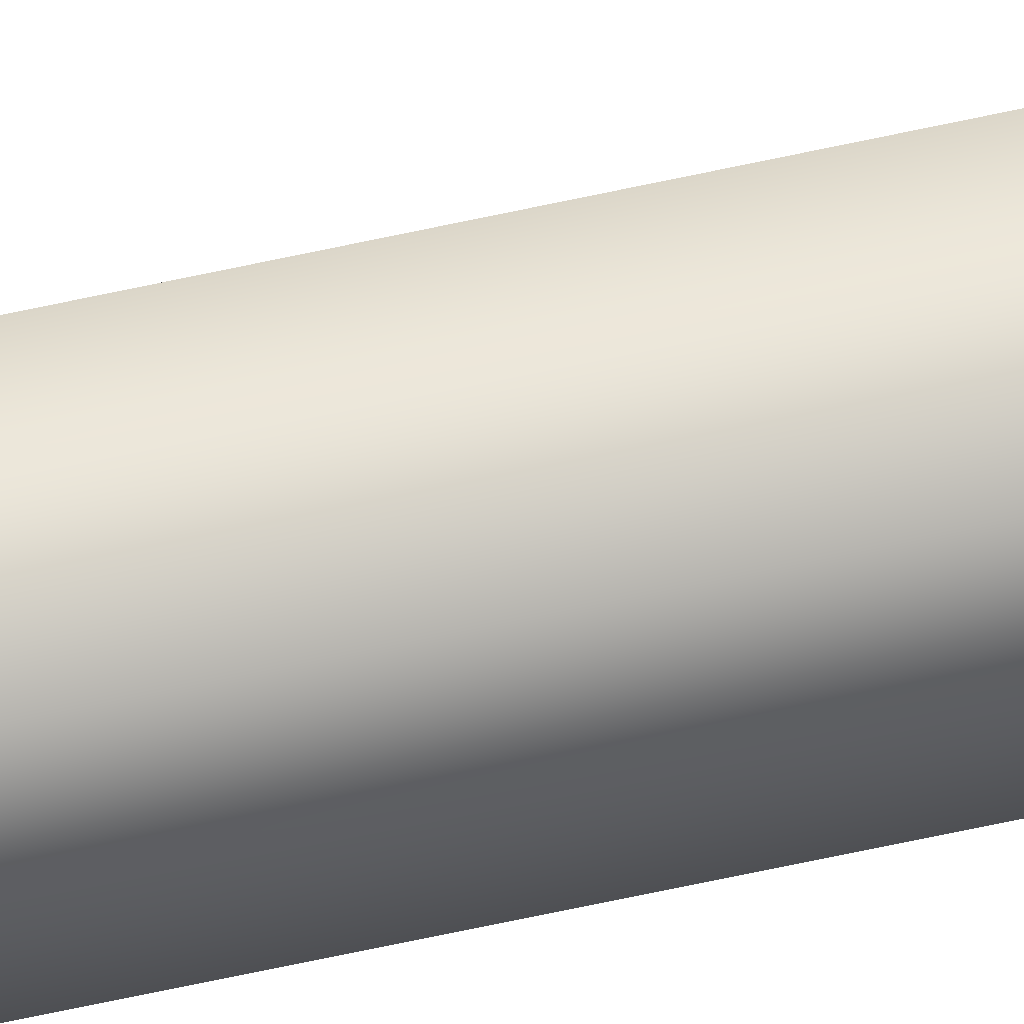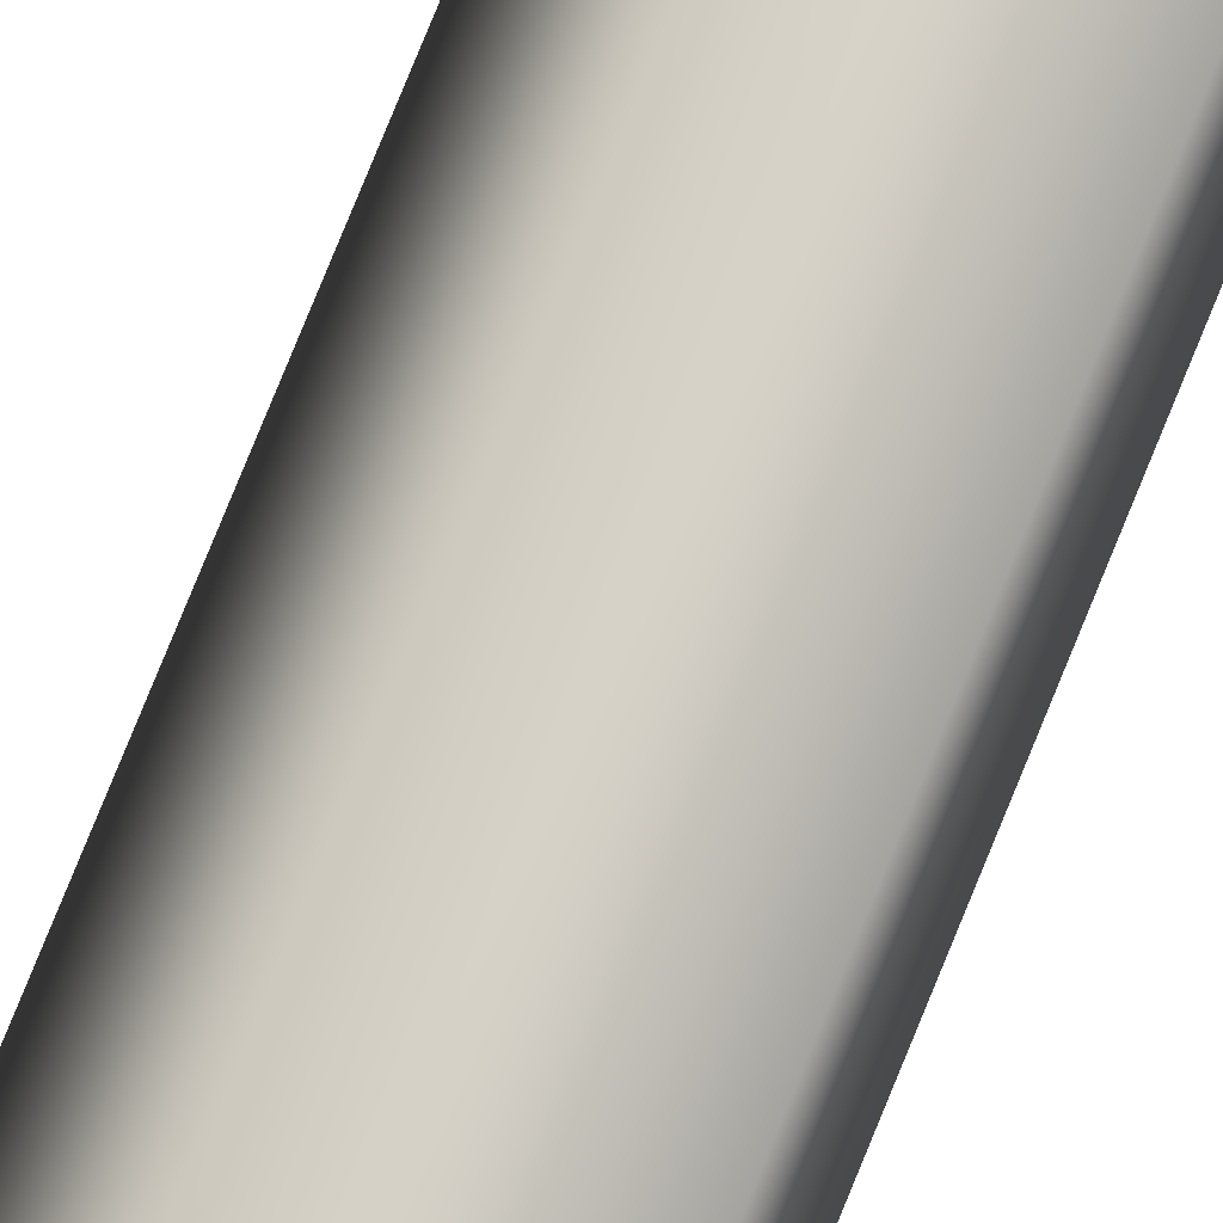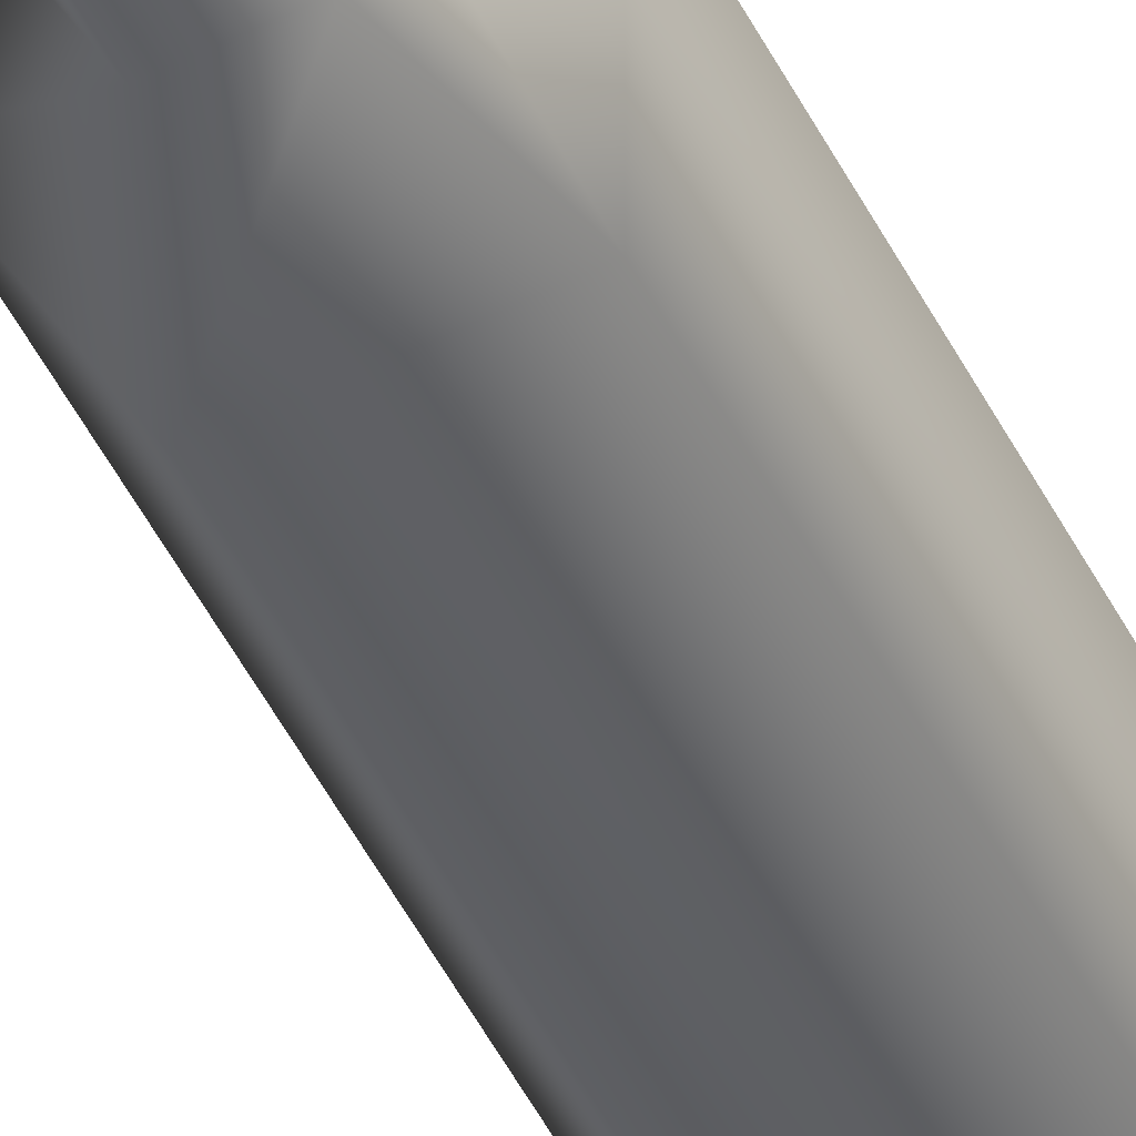
<metadata>
{"format":"obj","ext":"obj","renderer":"f3d","projection":"perspective","resolution":1024,"background":"white","views":[{"elev":-59.9,"azim":103.1,"up":"+Z"},{"elev":61.7,"azim":-159.9,"up":"+Z"},{"elev":-27.1,"azim":-163.7,"up":"+Z"}]}
</metadata>
<code>
v -0.09039 -2.587 1.131e-07
v -0.09039 -0.8154 3.564e-08
v -0.1298 -0.8154 -0.05426
v -0.1298 -2.587 -0.05426
v -0.1392 -0.7632 -0.02551
v -0.1206 -0.7632 3.336e-08
v -0.1392 0.6587 -0.02551
v -0.1206 0.6587 -2.879e-08
v -0.1298 -2.587 -0.05426
v -0.1298 -0.8154 -0.05426
v -0.1936 -0.8154 -0.03351
v -0.1936 -2.587 -0.03351
v -0.1691 -0.7632 -0.01575
v -0.1392 -0.7632 -0.02551
v -0.1691 0.6587 -0.01575
v -0.1392 0.6587 -0.02551
v -0.1936 -2.587 -0.03351
v -0.1936 -0.8154 -0.03351
v -0.1936 -0.8154 0.03351
v -0.1936 -2.587 0.03351
v -0.1691 -0.7632 0.01575
v -0.1691 -0.7632 -0.01575
v -0.1691 0.6587 0.01575
v -0.1691 0.6587 -0.01575
v -0.1936 -2.587 0.03351
v -0.1936 -0.8154 0.03351
v -0.1298 -0.8154 0.05426
v -0.1298 -2.587 0.05426
v -0.1392 -0.7632 0.02551
v -0.1691 -0.7632 0.01575
v -0.1392 0.6587 0.02551
v -0.1691 0.6587 0.01575
v -0.1298 -2.587 0.05426
v -0.1298 -0.8154 0.05426
v -0.09039 -0.8154 3.564e-08
v -0.09039 -2.587 1.131e-07
v -0.1206 -0.7632 3.336e-08
v -0.1392 -0.7632 0.02551
v -0.1206 0.6587 -2.879e-08
v -0.1392 0.6587 0.02551
v -0.1691 0.6587 -0.01575
v -0.1392 0.6587 -0.02551
v -0.1206 0.6587 -2.879e-08
v -0.1691 0.6587 0.01575
v -0.1392 0.6587 0.02551
g flag_pole_green_(3)_375_58
f 1 3 2
f 1 4 3
f 2 3 5
f 2 5 6
f 6 5 7
f 6 7 8
f 9 11 10
f 9 12 11
f 10 11 13
f 10 13 14
f 14 13 15
f 14 15 16
f 17 19 18
f 17 20 19
f 18 19 21
f 18 21 22
f 22 21 23
f 22 23 24
f 25 27 26
f 25 28 27
f 26 27 29
f 26 29 30
f 30 29 31
f 30 31 32
f 33 35 34
f 33 36 35
f 34 35 37
f 34 37 38
f 38 37 39
f 38 39 40
f 41 43 42
f 43 41 44
f 43 44 45

</code>
